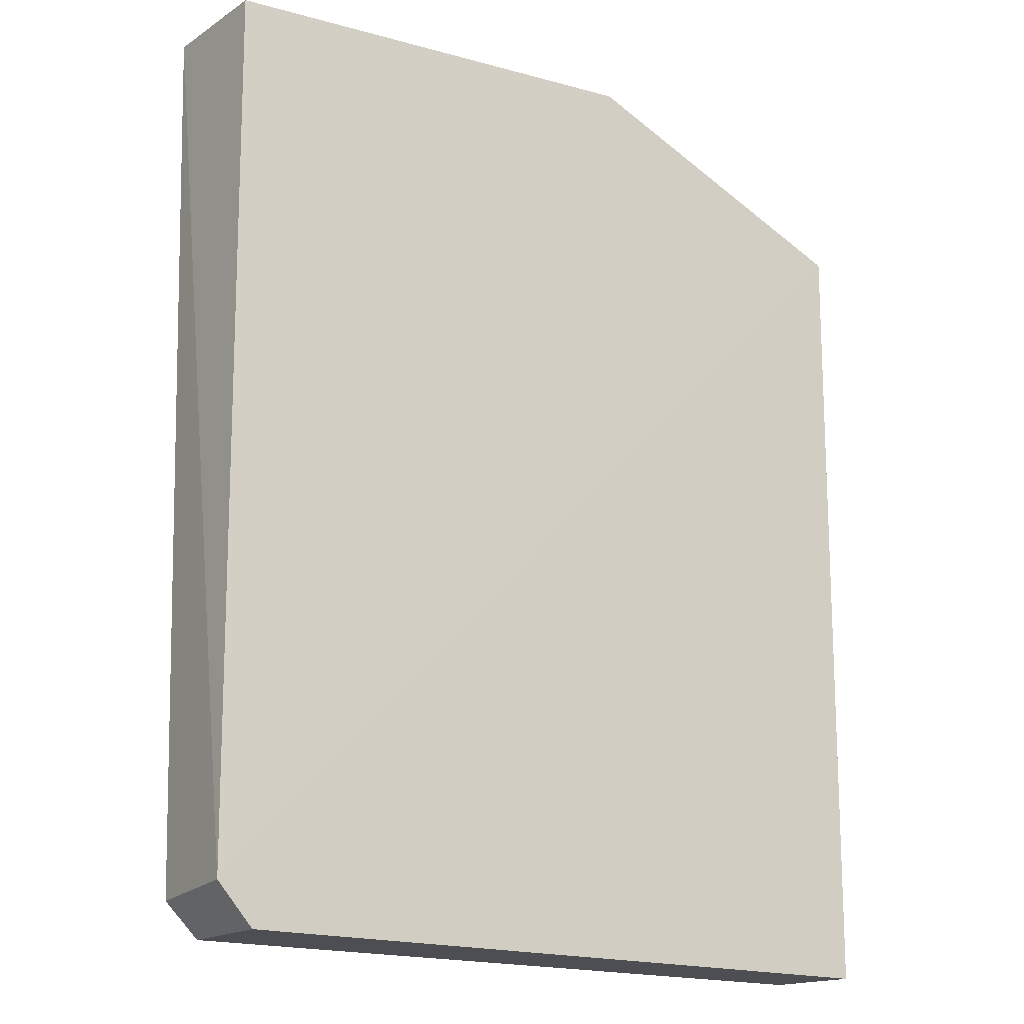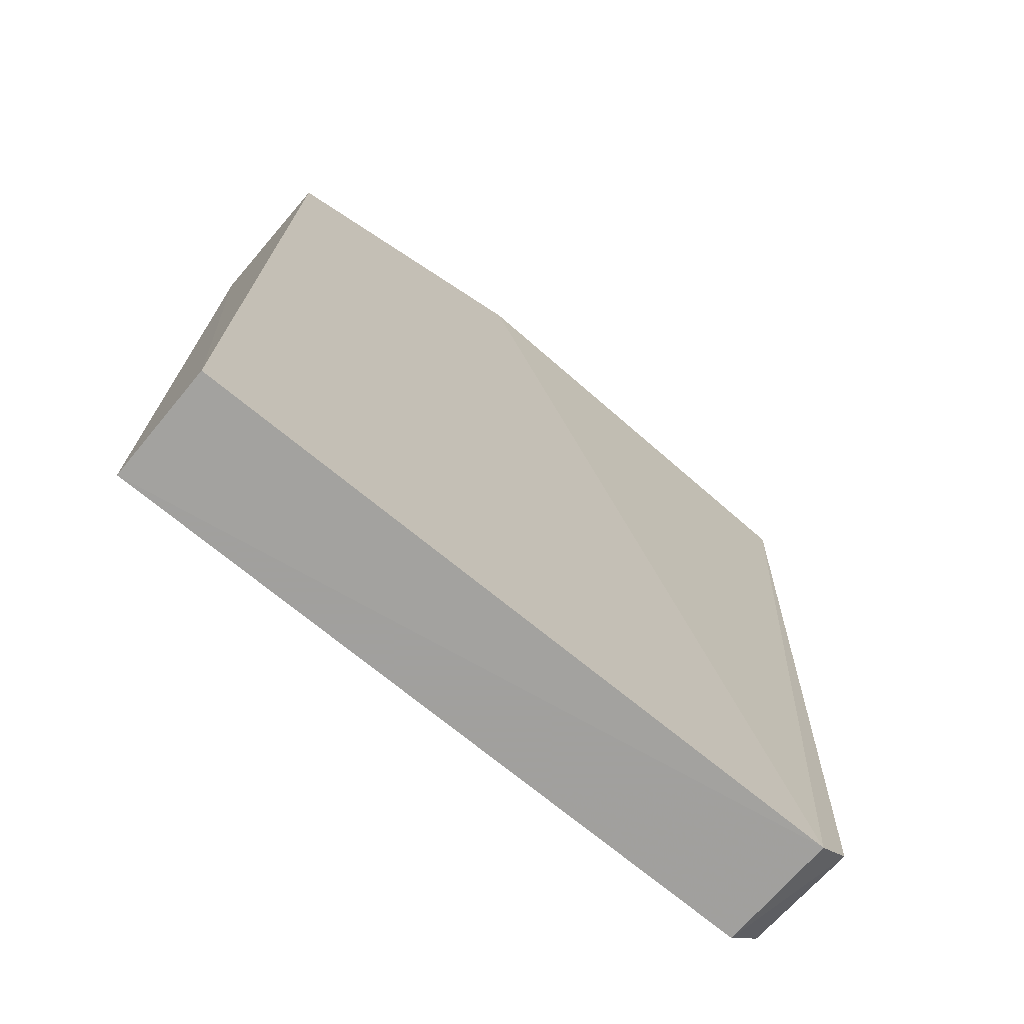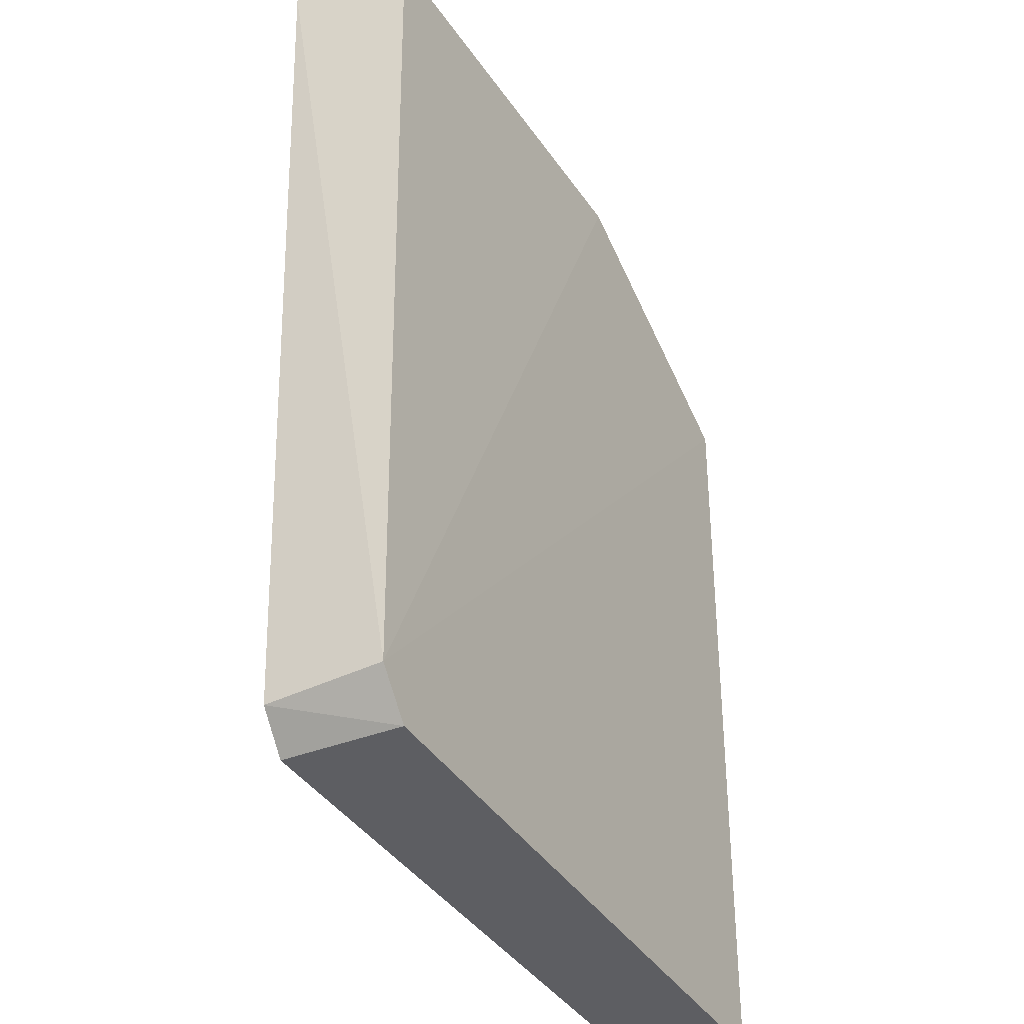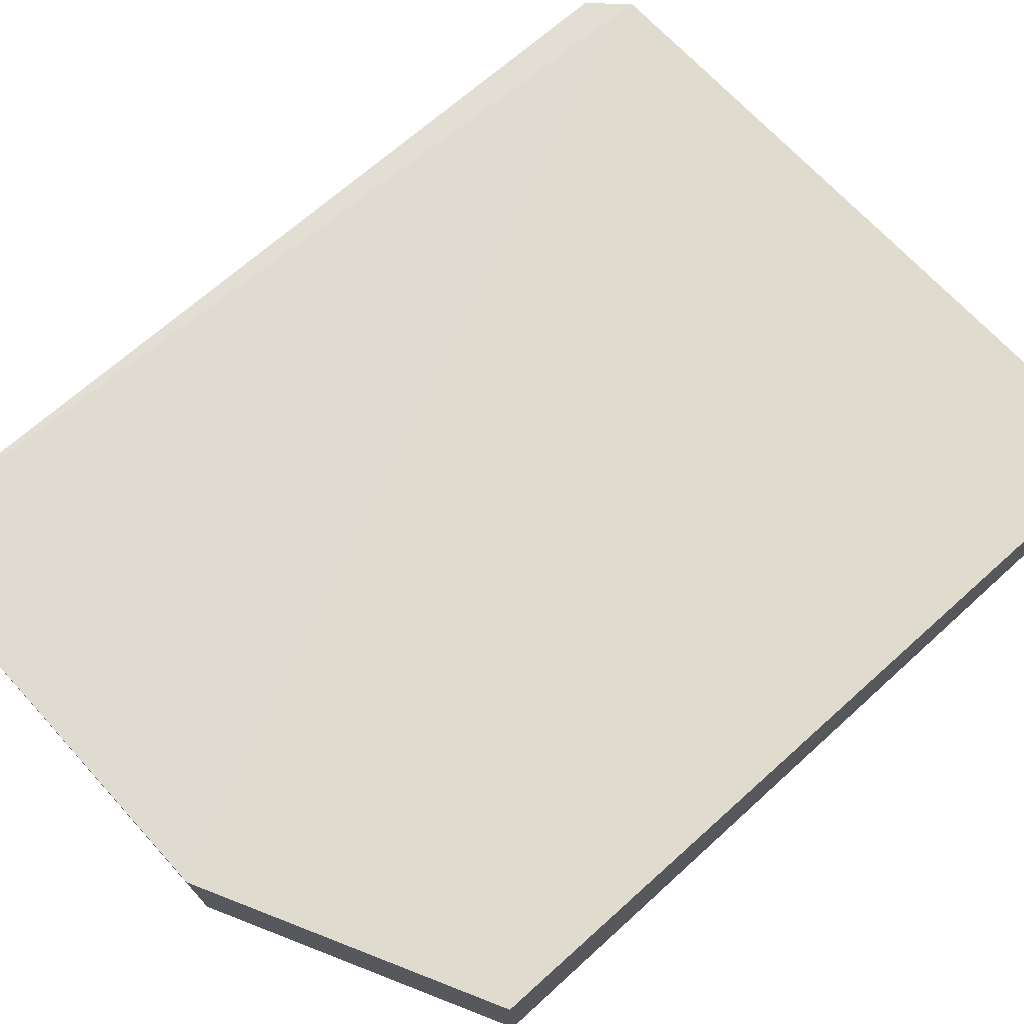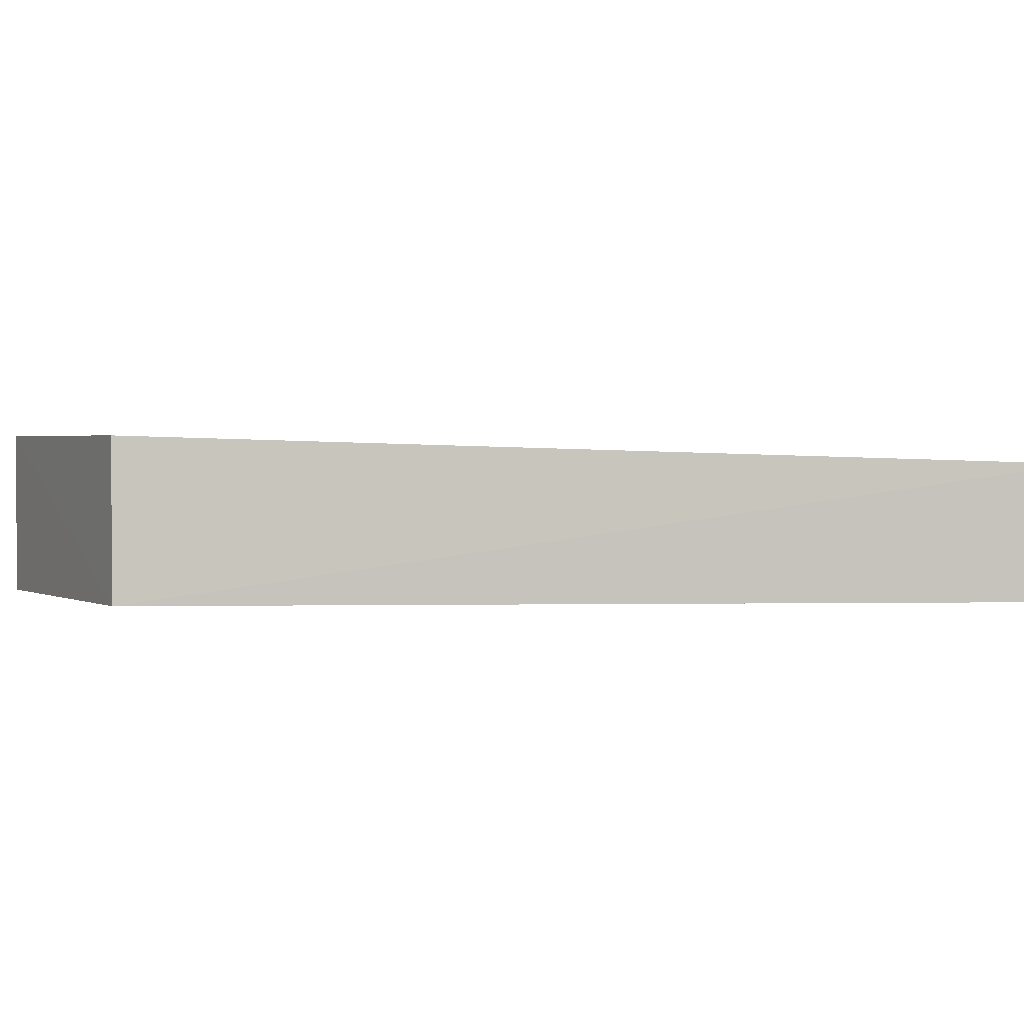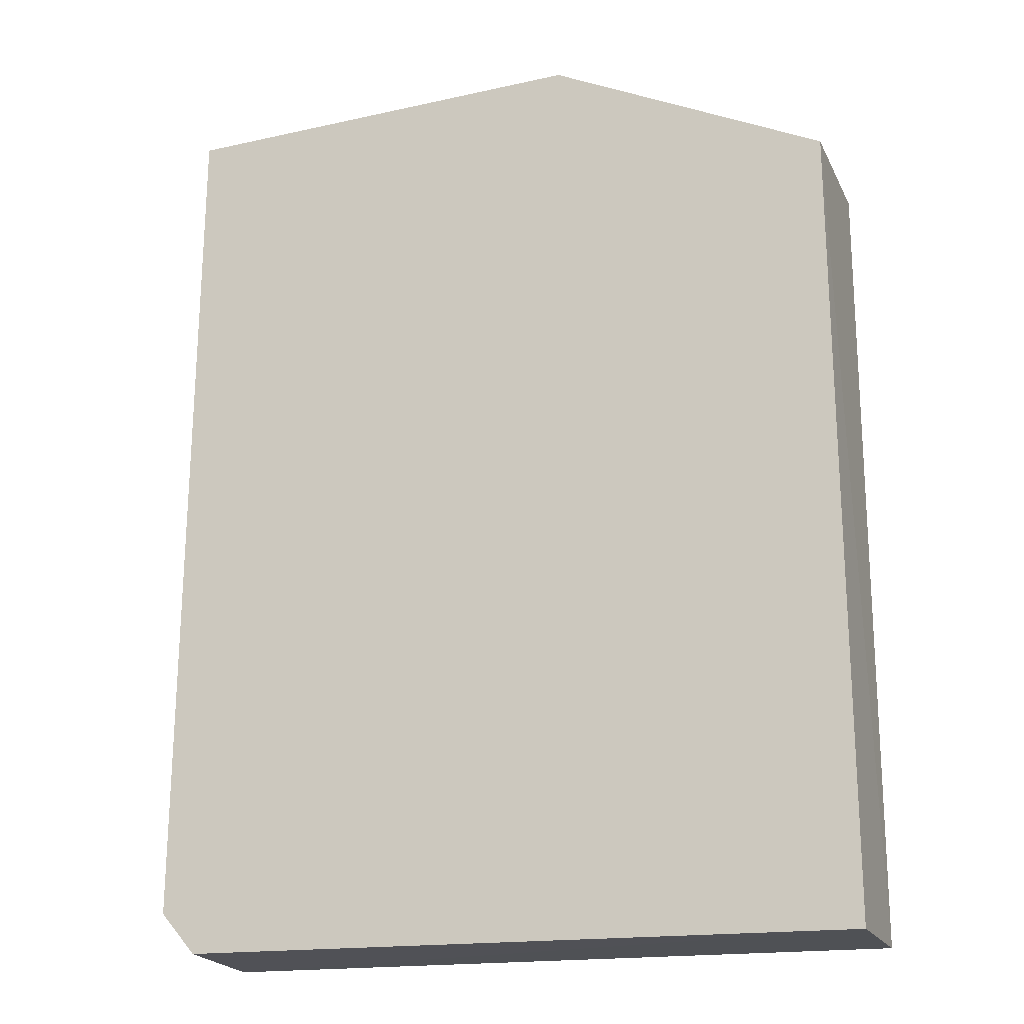
<metadata>
{"format":"obj","ext":"obj","renderer":"f3d","projection":"perspective","resolution":1024,"background":"white","views":[{"elev":-16.3,"azim":149.5,"up":"+Y"},{"elev":-72.7,"azim":-39.6,"up":"+Y"},{"elev":-37.3,"azim":118.9,"up":"+Y"},{"elev":71.8,"azim":-132.2,"up":"+Z"},{"elev":0.8,"azim":-89.5,"up":"+Z"},{"elev":-20.8,"azim":-159.2,"up":"+Y"}]}
</metadata>
<code>
v 0.152 -0.05223 0.009809
v 0.1511 -0.1105 0.008455
v 0.151 -0.0523 0.001589
v 0.1044 -0.06154 0.0009312
v 0.1046 -0.06145 0.01021
v 0.1486 -0.1127 0.001009
v 0.151 -0.1099 0.000981
v 0.1229 -0.05226 0.01051
v 0.1044 -0.1138 0.008665
v 0.1044 -0.1138 0.001188
v 0.1229 -0.0523 0.0009698
v 0.1489 -0.1127 0.008706
f 7 1 2
f 7 3 1
f 7 2 6
f 8 4 5
f 9 5 4
f 9 8 5
f 10 7 6
f 10 4 7
f 10 9 4
f 11 7 4
f 11 3 7
f 11 4 8
f 11 8 1
f 11 1 3
f 12 2 1
f 12 1 8
f 12 8 9
f 12 6 2
f 12 10 6
f 12 9 10

</code>
